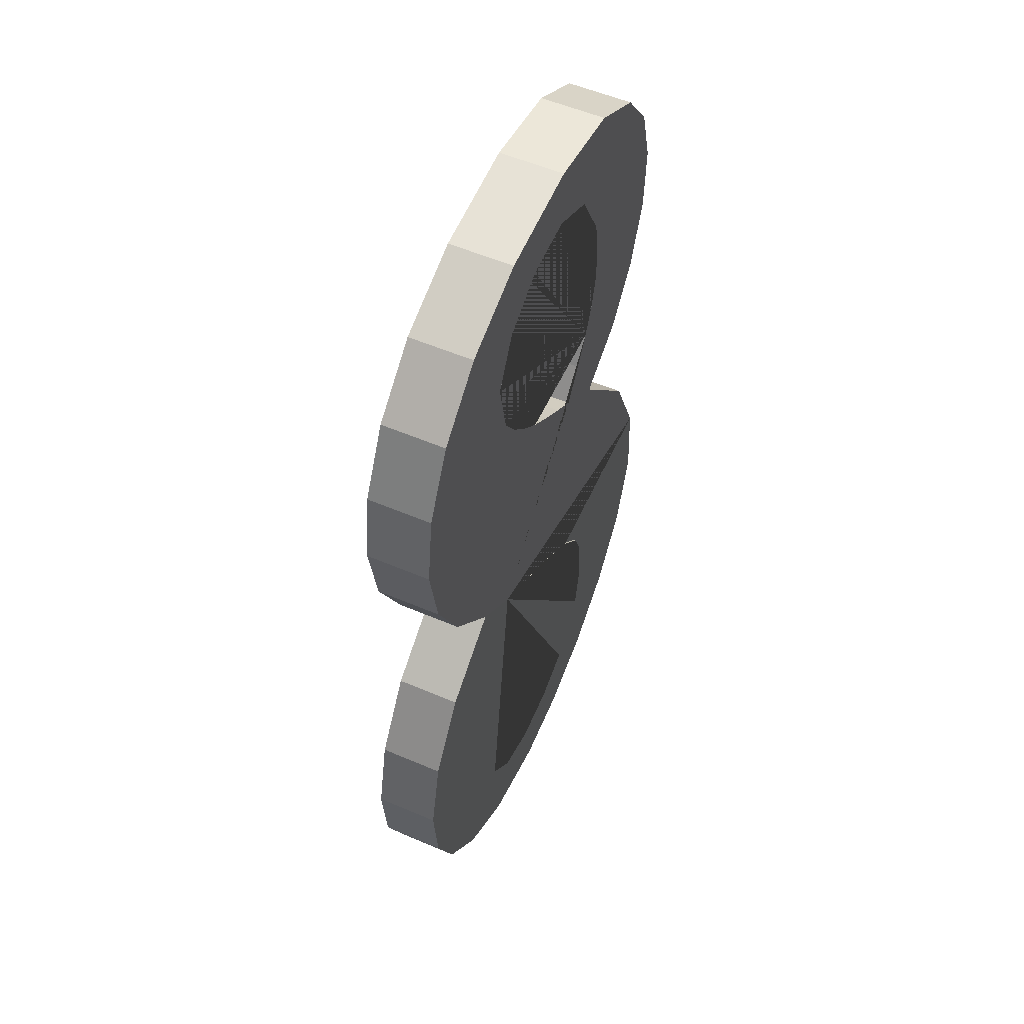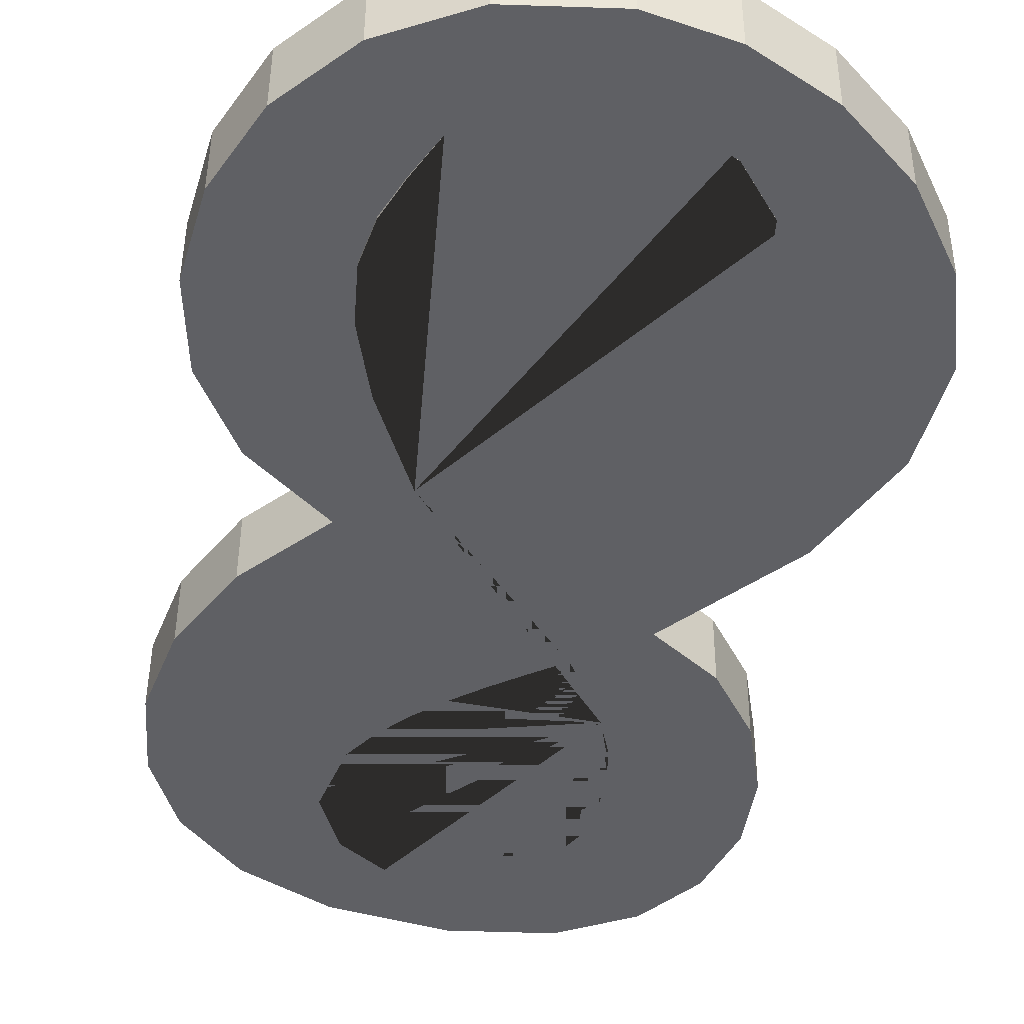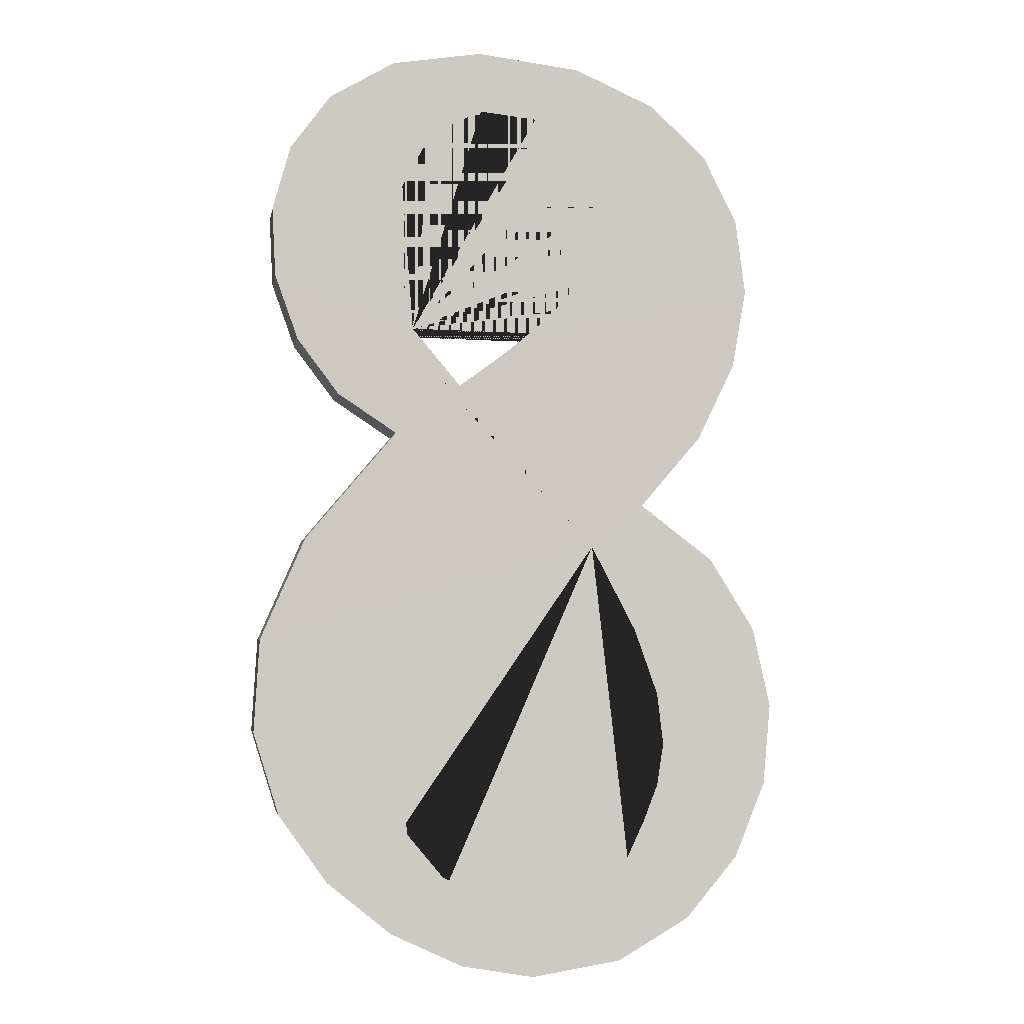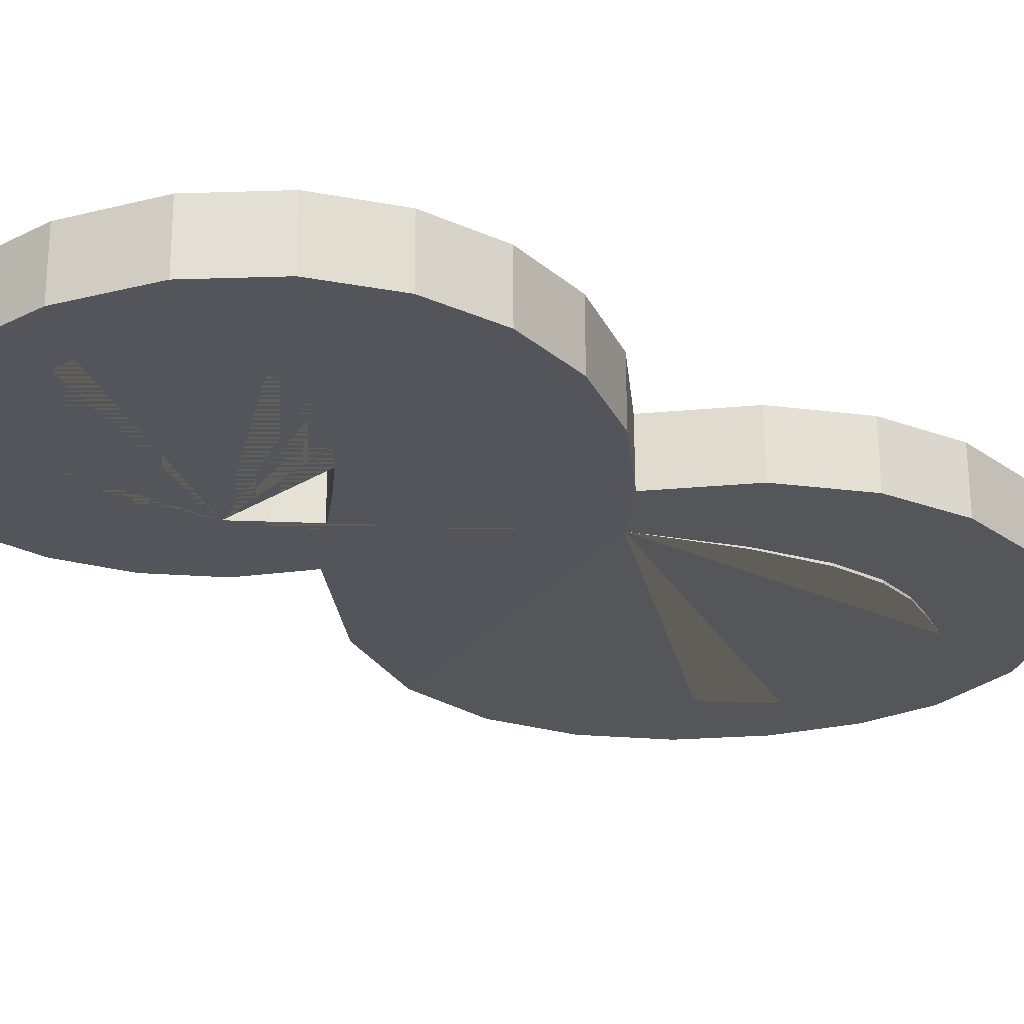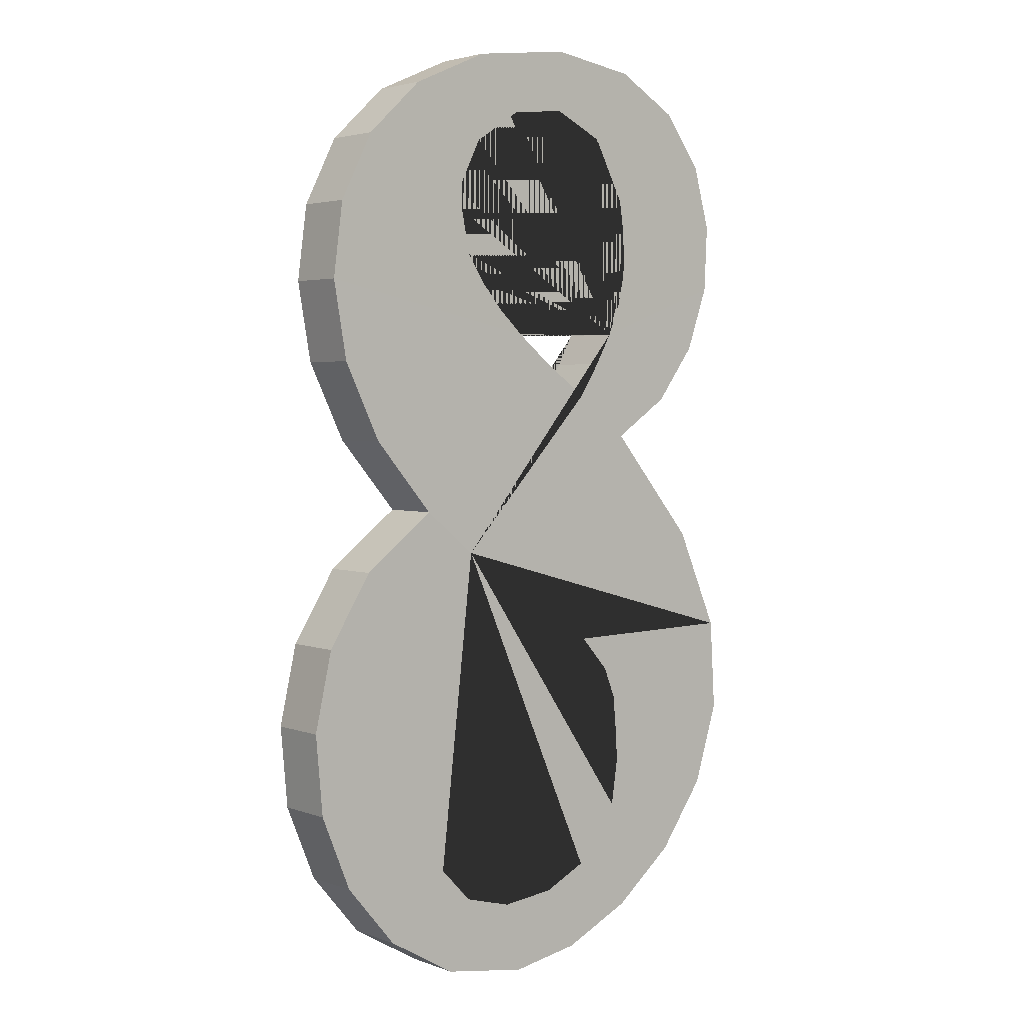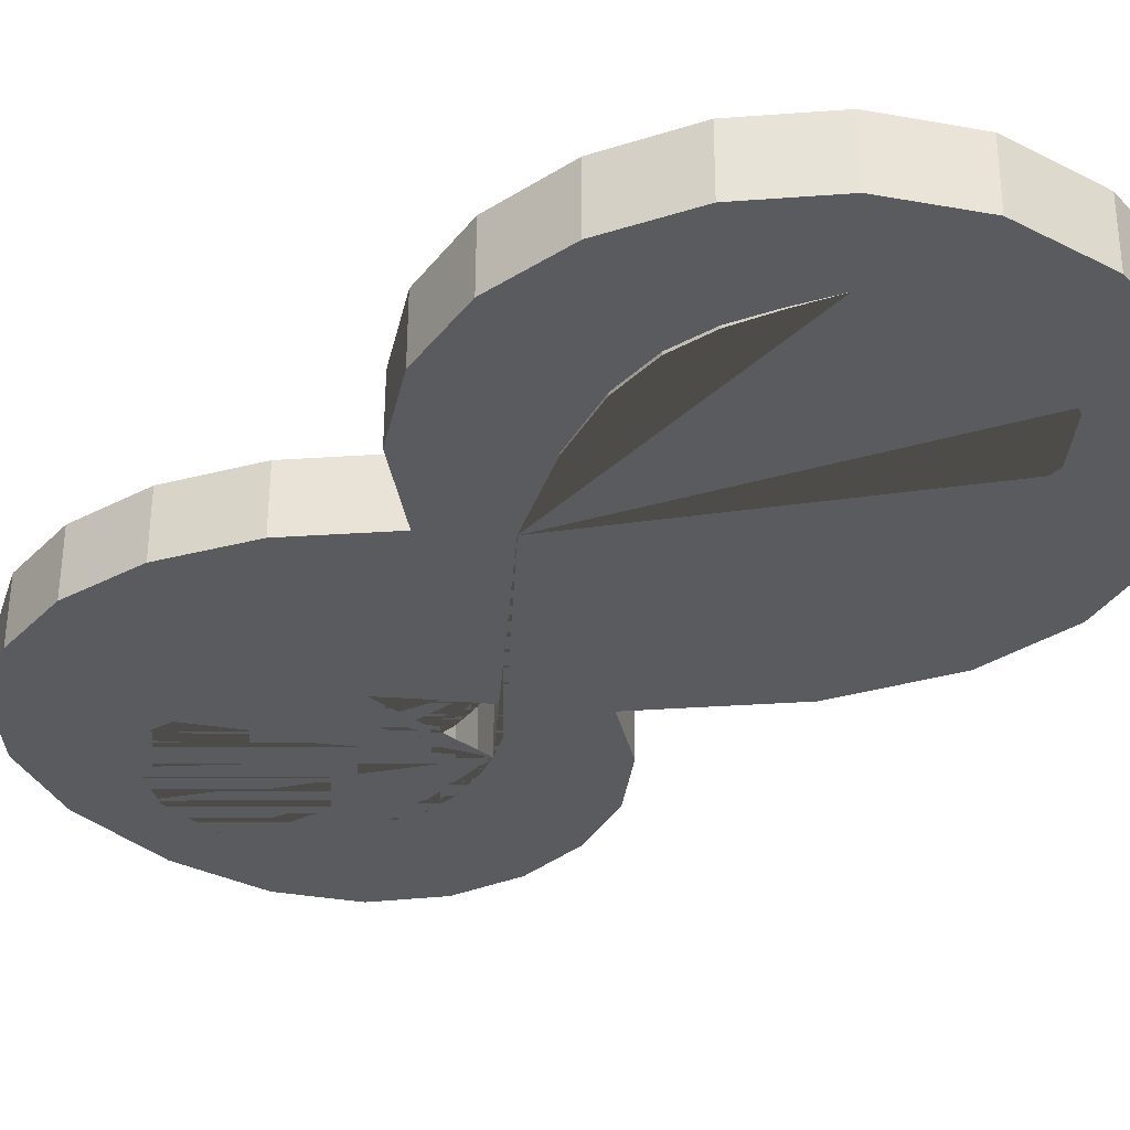
<metadata>
{"format":"obj","ext":"obj","renderer":"f3d","projection":"perspective","resolution":1024,"background":"white","views":[{"elev":55.2,"azim":114.6,"up":"+Z"},{"elev":-44.9,"azim":168.7,"up":"+Y"},{"elev":-3.4,"azim":-9.0,"up":"+Z"},{"elev":-25.0,"azim":46.2,"up":"+Y"},{"elev":3.4,"azim":140.7,"up":"+Z"},{"elev":-32.9,"azim":135.9,"up":"+Y"}]}
</metadata>
<code>
o КриваяБезье.009
v 0.09214 0.5 -2.35
v 0.5322 0.5 -2.279
v 0.8841 0.5 -2.075
v 1.139 0.5 -1.771
v 1.289 0.5 -1.403
v 1.324 0.5 -1.006
v 1.237 0.5 -0.6149
v 1.018 0.5 -0.2641
v 0.6588 0.5 0.01126
v 0.9586 0.5 0.3608
v 1.142 0.5 0.7393
v 1.209 0.5 1.123
v 1.16 0.5 1.49
v 0.996 0.5 1.815
v 0.7177 0.5 2.076
v 0.3252 0.5 2.25
v -0.1807 0.5 2.313
v -0.6207 0.5 2.245
v -0.937 0.5 2.062
v -1.136 0.5 1.796
v -1.224 0.5 1.481
v -1.209 0.5 1.147
v -1.095 0.5 0.8284
v -0.8908 0.5 0.5568
v -0.6018 0.5 0.3648
v -1.052 0.5 -0.1679
v -1.271 0.5 -0.6694
v -1.299 0.5 -1.128
v -1.174 0.5 -1.531
v -0.9339 0.5 -1.867
v -0.6171 0.5 -2.123
v -0.2623 0.5 -2.288
v 0.4106 0.5 1.272
v 0.4707 0.5 1.582
v 0.3469 0.5 1.83
v 0.1091 0.5 1.985
v -0.1728 0.5 2.015
v -0.4291 0.5 1.892
v -0.5897 0.5 1.584
v -0.619 0.5 1.382
v -0.6147 0.5 1.205
v -0.5799 0.5 1.046
v -0.5181 0.5 0.8931
v -0.4325 0.5 0.7394
v -0.3266 0.5 0.5753
v -0.1929 0.5 0.6715
v -0.05499 0.5 0.7738
v 0.08069 0.5 0.8836
v 0.2078 0.5 1.002
v 0.3199 0.5 1.131
v 0.3987 0.5 -0.2006
v -0.05599 0.5049 -0.473
v -0.336 0.5081 -0.6826
v -0.4848 0.5096 -0.8518
v -0.5455 0.5094 -1.003
v -0.5616 0.5074 -1.159
v -0.5764 0.5035 -1.343
v -0.5365 0.4991 -1.638
v -0.3608 0.4996 -1.848
v -0.1053 0.5026 -1.97
v 0.1737 0.5053 -1.999
v 0.4201 0.5053 -1.933
v 0.5776 0.5 -1.766
v 0.6618 0.4931 -1.582
v 0.7306 0.4886 -1.4
v 0.7614 0.4867 -1.197
v 0.7314 0.4878 -0.9461
v 0.6181 0.4921 -0.6224
v 0.09019 0.8 -2.35
v 0.5303 0.8 -2.279
v 0.8822 0.8 -2.075
v 1.137 0.8 -1.771
v 1.287 0.8 -1.403
v 1.322 0.8 -1.006
v 1.235 0.8 -0.6149
v 1.016 0.8 -0.264
v 0.6569 0.8 0.01131
v 0.9566 0.8 0.3609
v 1.14 0.8 0.7393
v 1.207 0.8 1.123
v 1.158 0.8 1.49
v 0.9941 0.8 1.815
v 0.7157 0.8 2.077
v 0.3233 0.8 2.25
v -0.1826 0.8 2.313
v -0.6227 0.8 2.245
v -0.9389 0.8 2.062
v -1.138 0.8 1.796
v -1.226 0.8 1.481
v -1.211 0.8 1.147
v -1.097 0.8 0.8284
v -0.8927 0.8 0.5568
v -0.6037 0.8 0.3648
v -1.054 0.8 -0.1678
v -1.273 0.8 -0.6694
v -1.301 0.8 -1.128
v -1.176 0.8 -1.531
v -0.9358 0.8 -1.867
v -0.6191 0.8 -2.123
v -0.2643 0.8 -2.288
v 0.4086 0.8 1.272
v 0.4687 0.8 1.583
v 0.3449 0.8 1.83
v 0.1071 0.8 1.985
v -0.1748 0.8 2.016
v -0.431 0.8 1.892
v -0.5916 0.8 1.584
v -0.621 0.8 1.382
v -0.6166 0.8 1.206
v -0.5818 0.8 1.046
v -0.52 0.8 0.8932
v -0.4345 0.8 0.7394
v -0.3286 0.8 0.5754
v -0.1948 0.8 0.6716
v -0.05694 0.8 0.7738
v 0.07874 0.8 0.8836
v 0.2058 0.8 1.002
v 0.3179 0.8 1.131
v 0.3968 0.8 -0.2005
v -0.05793 0.8049 -0.473
v -0.338 0.8081 -0.6825
v -0.4867 0.8096 -0.8517
v -0.5475 0.8094 -1.003
v -0.5636 0.8073 -1.159
v -0.5784 0.8035 -1.343
v -0.5385 0.799 -1.638
v -0.3627 0.7996 -1.848
v -0.1072 0.8025 -1.97
v 0.1718 0.8053 -1.999
v 0.4181 0.8053 -1.933
v 0.5756 0.8 -1.766
v 0.6599 0.7931 -1.582
v 0.7287 0.7886 -1.4
v 0.7594 0.7867 -1.197
v 0.7294 0.7878 -0.9461
v 0.6161 0.7921 -0.6224
f 43 42 41 40 39 38 37 36 35 34 33 50 49 48 12 13 14 15 16 17 18 19 20 21 22
f 51 9 10 11 12 48 47 46 45 44 43 22 23 24 25 26 27 53 52
f 51 68 67 66 65 64 63 62 61 60 59 58 57 56 55 54 53 27 28 29 30 31 32 1 2 3 4 5 6 7 8 9
f 111 90 89 88 87 86 85 84 83 82 81 80 116 117 118 101 102 103 104 105 106 107 108 109 110
f 119 120 121 95 94 93 92 91 90 111 112 113 114 115 116 80 79 78 77
f 119 77 76 75 74 73 72 71 70 69 100 99 98 97 96 95 121 122 123 124 125 126 127 128 129 130 131 132 133 134 135 136
f 66 134 133 65
f 40 108 107 39
f 13 81 82 14
f 67 135 134 66
f 41 109 108 40
f 14 82 83 15
f 68 136 135 67
f 42 110 109 41
f 15 83 84 16
f 51 119 136 68
f 43 111 110 42
f 16 84 85 17
f 44 112 111 43
f 17 85 86 18
f 45 113 112 44
f 18 86 87 19
f 46 114 113 45
f 19 87 88 20
f 47 115 114 46
f 20 88 89 21
f 48 116 115 47
f 21 89 90 22
f 49 117 116 48
f 22 90 91 23
f 50 118 117 49
f 23 91 92 24
f 33 101 118 50
f 24 92 93 25
f 52 120 119 51
f 25 93 94 26
f 53 121 120 52
f 26 94 95 27
f 54 122 121 53
f 27 95 96 28
f 1 69 70 2
f 55 123 122 54
f 28 96 97 29
f 2 70 71 3
f 56 124 123 55
f 29 97 98 30
f 3 71 72 4
f 57 125 124 56
f 30 98 99 31
f 4 72 73 5
f 58 126 125 57
f 31 99 100 32
f 5 73 74 6
f 59 127 126 58
f 32 100 69 1
f 6 74 75 7
f 60 128 127 59
f 34 102 101 33
f 7 75 76 8
f 61 129 128 60
f 35 103 102 34
f 8 76 77 9
f 62 130 129 61
f 36 104 103 35
f 9 77 78 10
f 63 131 130 62
f 37 105 104 36
f 10 78 79 11
f 64 132 131 63
f 38 106 105 37
f 11 79 80 12
f 65 133 132 64
f 39 107 106 38
f 12 80 81 13

</code>
